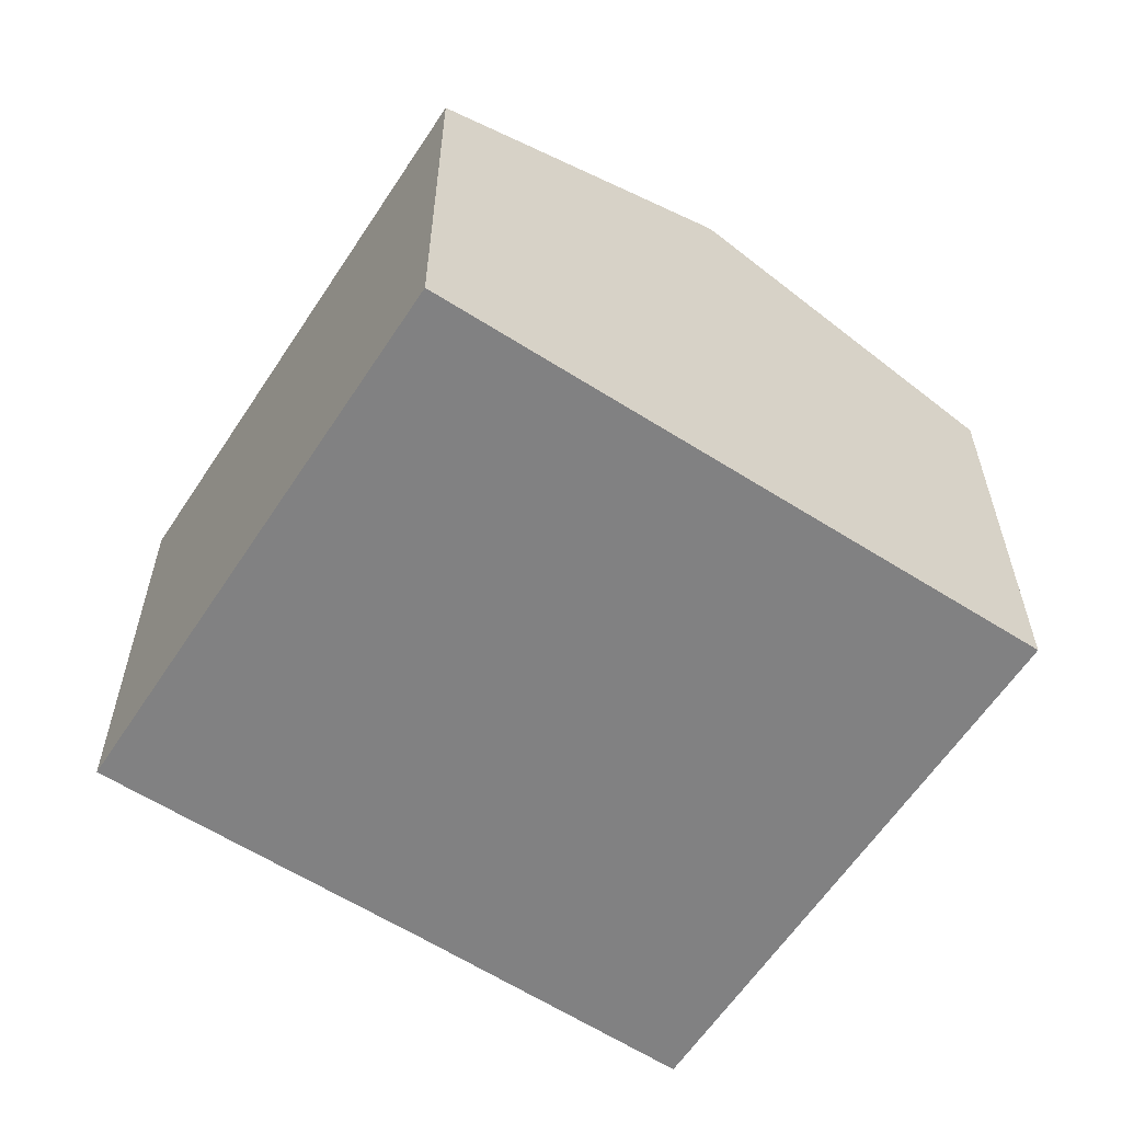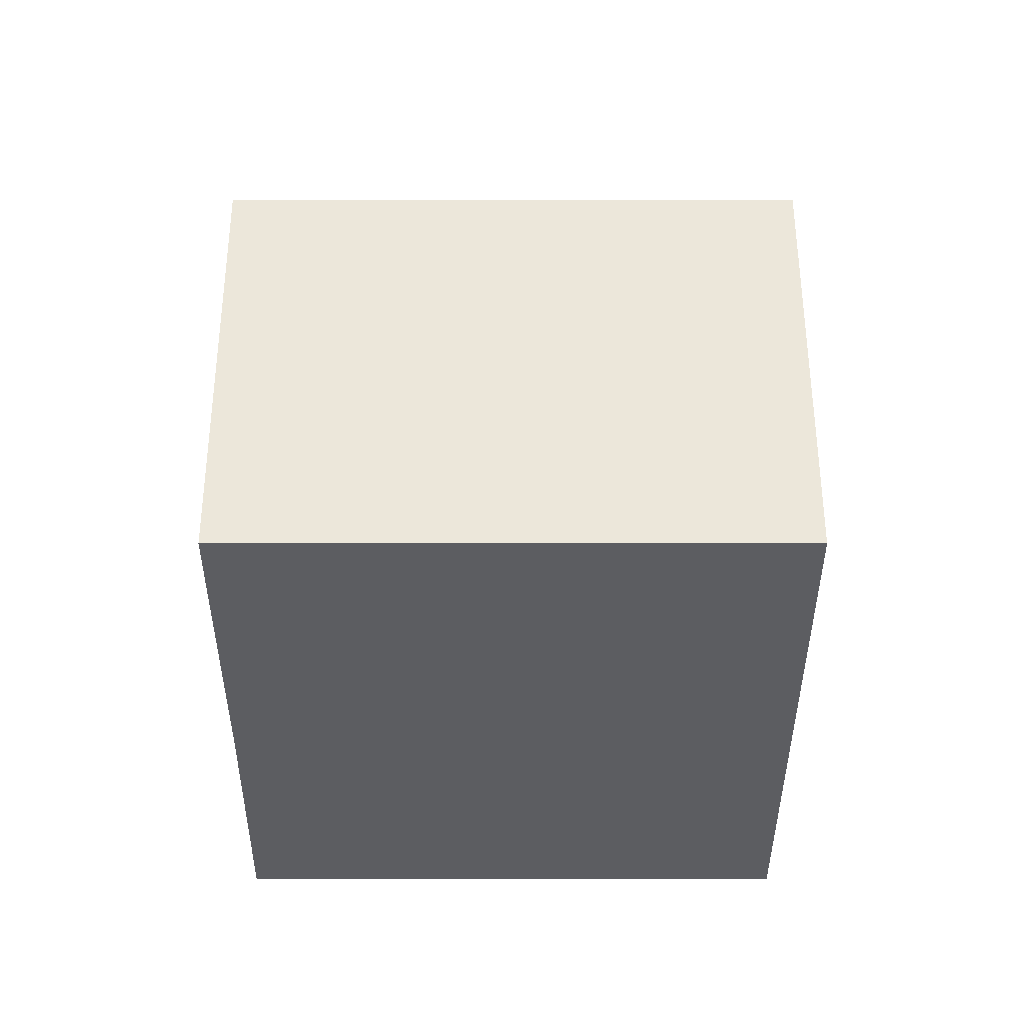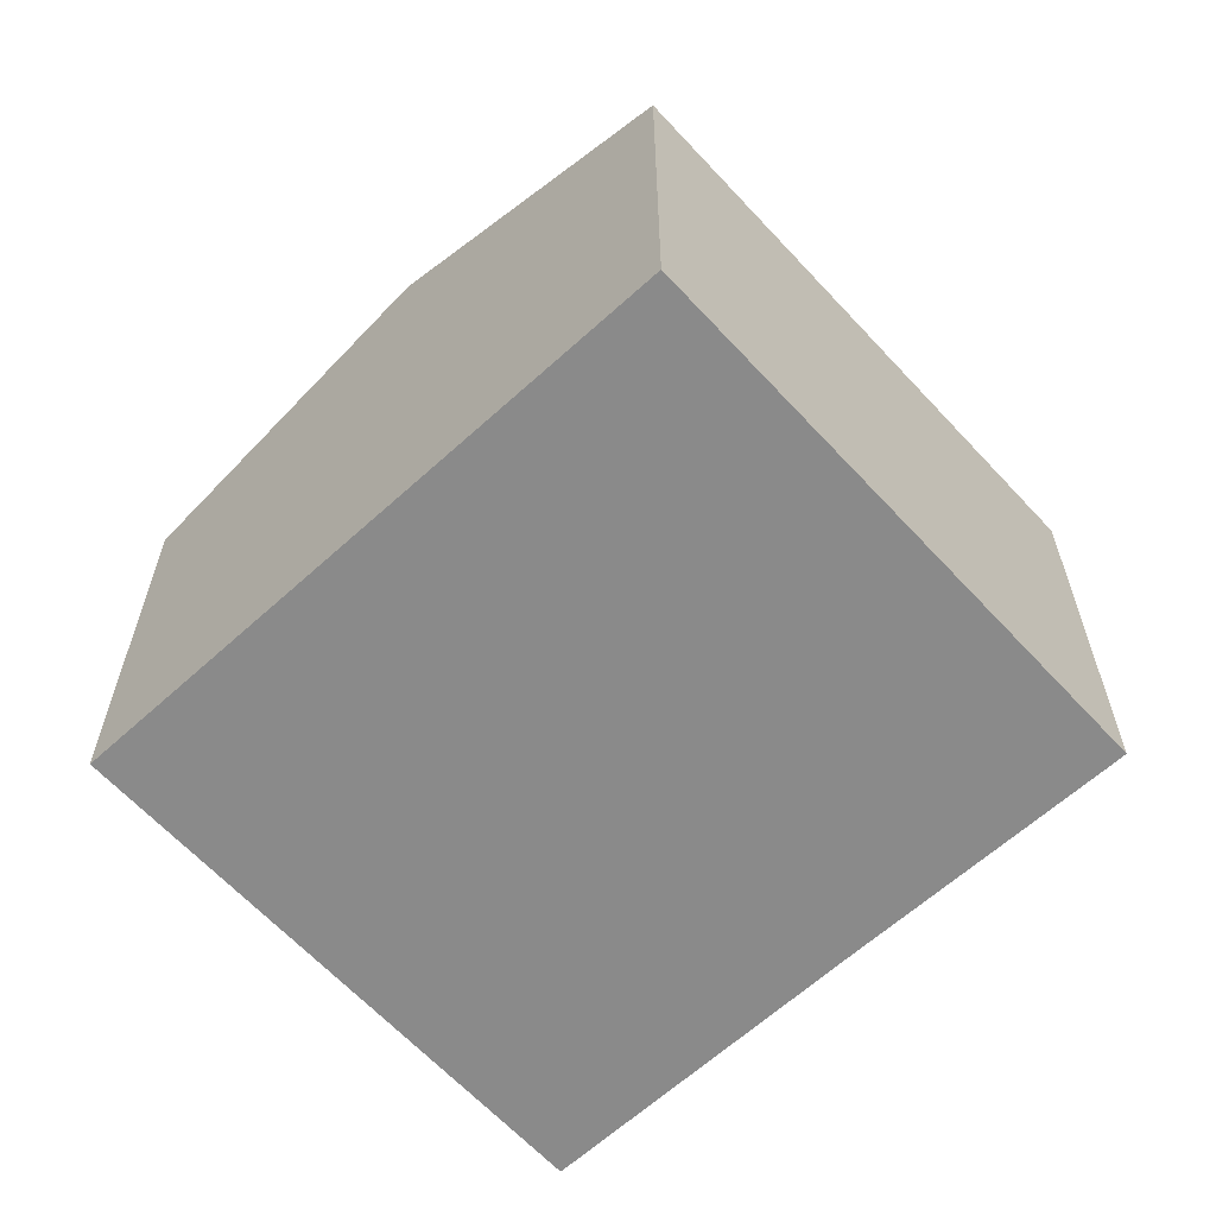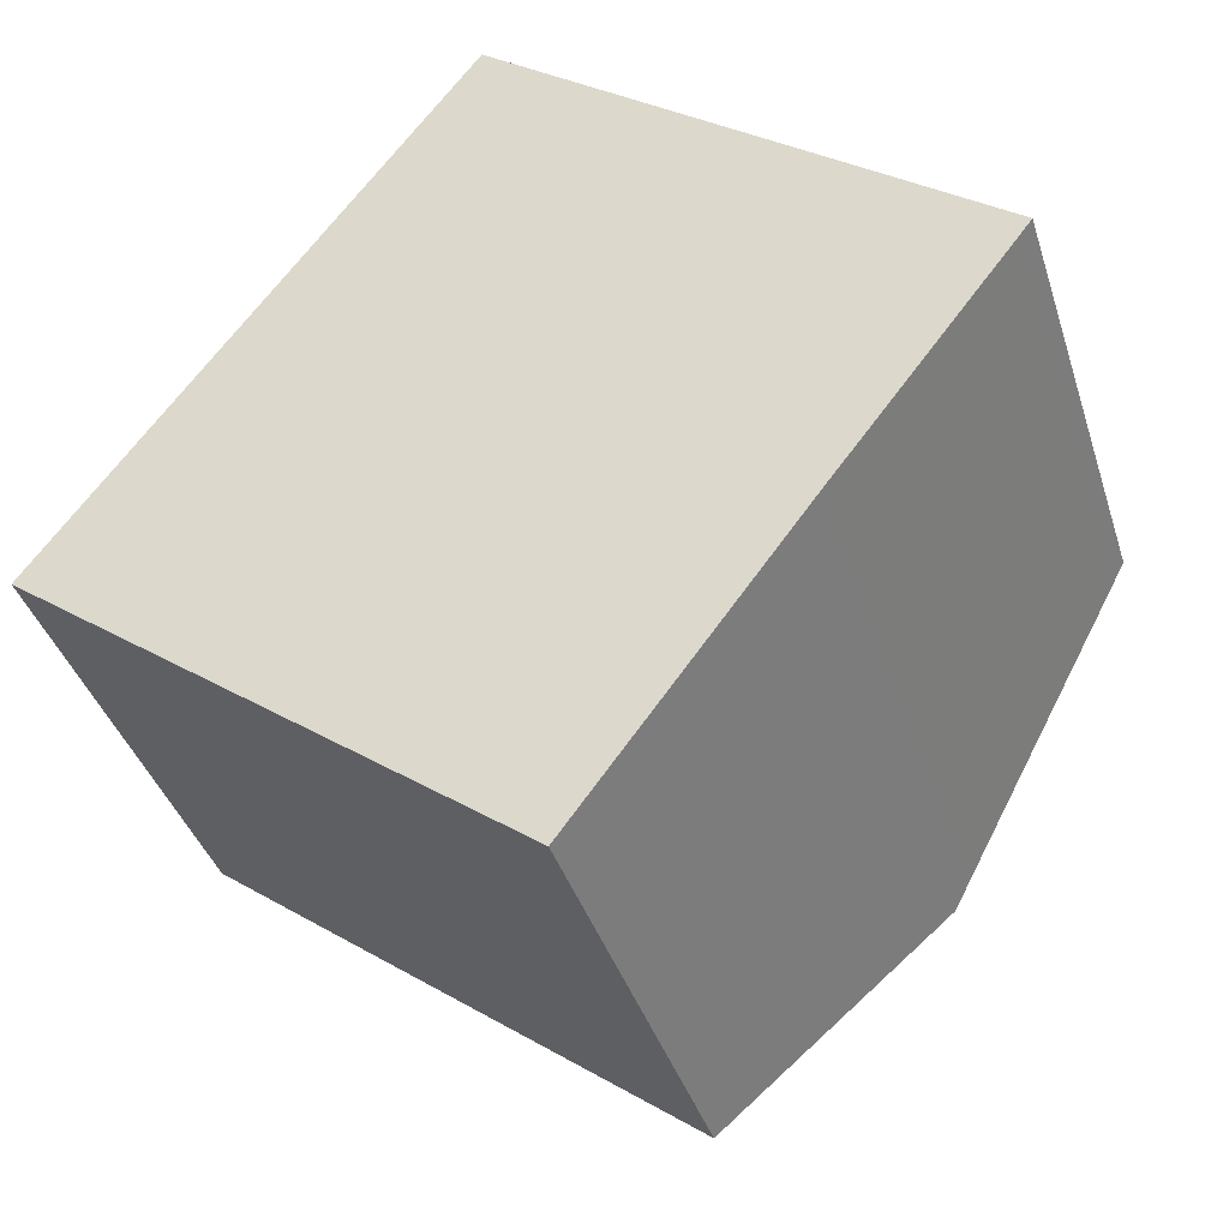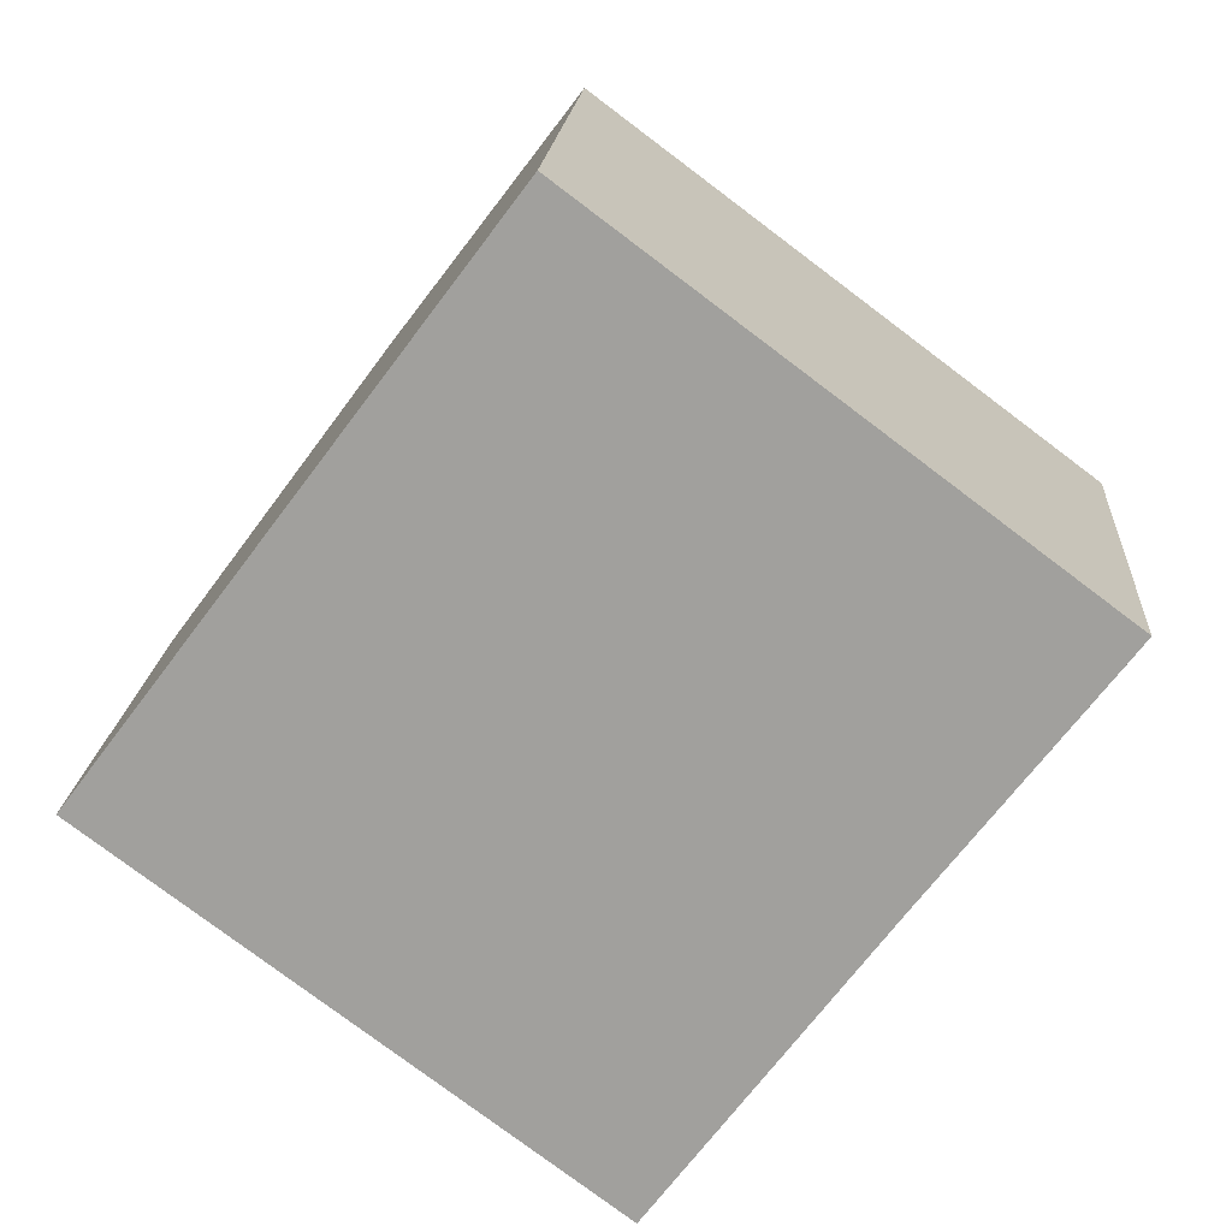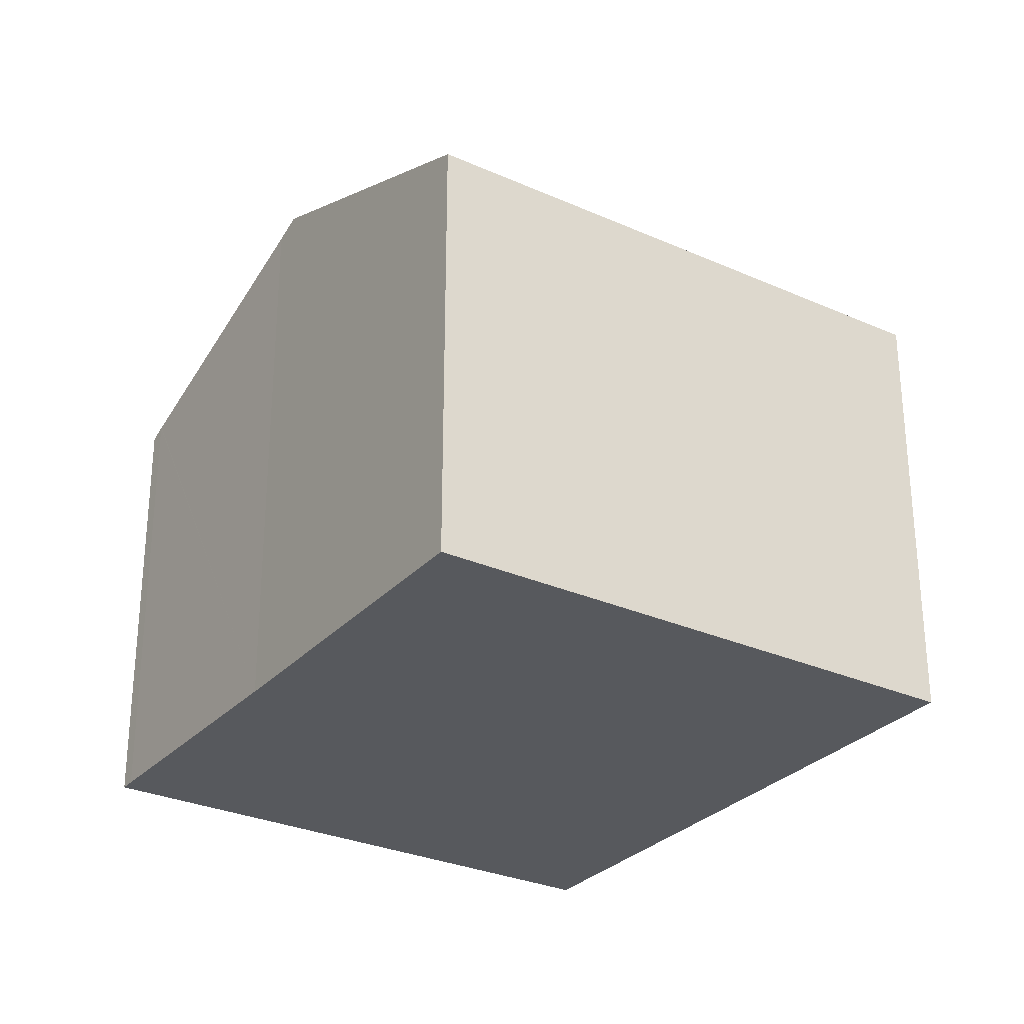
<metadata>
{"format":"obj","ext":"obj","renderer":"f3d","projection":"perspective","resolution":1024,"background":"white","views":[{"elev":-60.5,"azim":-86.2,"up":"+Y"},{"elev":-37.1,"azim":-143.1,"up":"+Y"},{"elev":-63.4,"azim":-10.5,"up":"+Y"},{"elev":-38.6,"azim":16.8,"up":"+Z"},{"elev":17.8,"azim":3.9,"up":"+Z"},{"elev":-29.3,"azim":-176.5,"up":"+Y"}]}
</metadata>
<code>
v  10.04 9.568 -7.532
v  4.209 12.2 5.609
v  14.25 12.2 -1.923
v  0 9.568 5.859e-16
v  18.29 9.703 3.364
v  8.417 9.568 11.22
v  18.5 9.568 3.652
v  18.27 9.712 3.346
v  14.6 11.98 -1.451
v  0 0 0
v  4.209 -3.435e-16 5.609
v  8.417 -6.869e-16 11.22
v  18.5 -2.236e-16 3.652
v  18.29 -2.06e-16 3.364
v  14.6 8.885e-17 -1.451
v  18.27 -2.049e-16 3.346
v  10.04 4.612e-16 -7.532
v  14.25 1.177e-16 -1.923
g defaultobject
f 1 2 3
f 2 1 4
f 5 6 7
f 6 5 2
f 2 5 8
f 2 8 9
f 2 9 3
f 10 2 4
f 2 10 6
f 6 10 11
f 6 11 12
f 12 7 6
f 7 12 13
f 7 14 5
f 14 7 13
f 8 15 9
f 15 8 5
f 15 5 14
f 15 14 16
f 9 1 3
f 1 9 15
f 1 15 17
f 17 15 18
f 17 4 1
f 4 17 10
f 11 13 12
f 13 11 10
f 13 10 14
f 14 10 16
f 16 10 15
f 15 10 17
f 15 17 18

</code>
